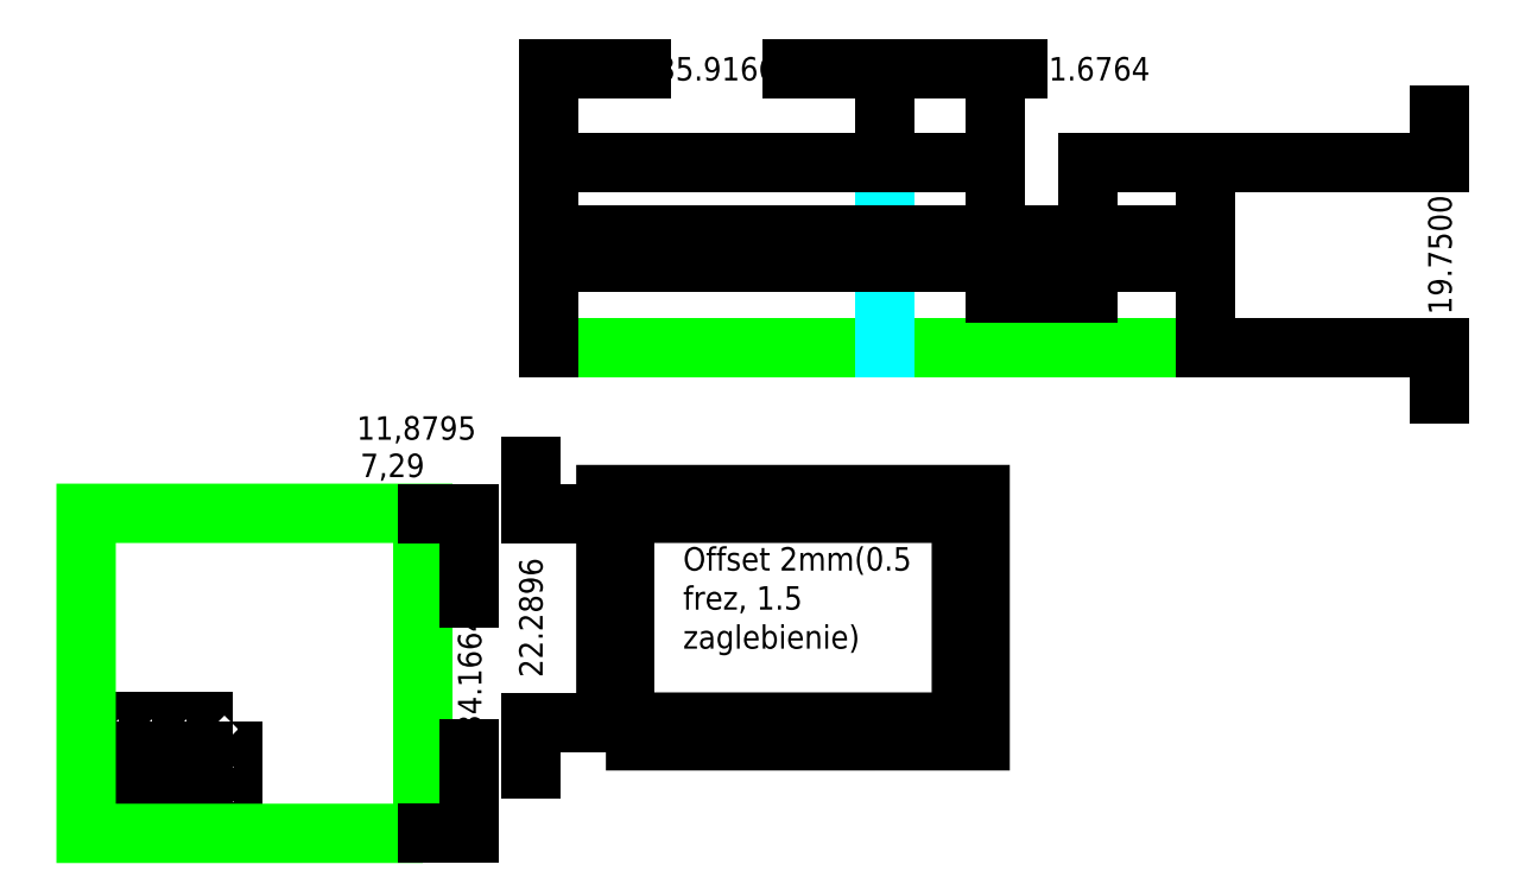
<metadata>
{"format":"dxf","ext":"dxf","renderer":"ezdxf+matplotlib","layout":"modelspace","background":"white","min_lineweight":24,"dpi":150}
</metadata>
<code>
0
SECTION
2
ENTITIES
0
LINE
8
Dol - wycinanie
10
-32.51
20
209.5
30
0
11
3.402
21
209.5
31
0
0
LINE
8
Proste wycinanie
10
-32.51
20
229.3
30
0
11
3.402
21
229.3
31
0
0
LINE
8
Dol - wycinanie
10
3.402
20
209.5
30
0
11
37.57
21
209.5
31
0
0
LINE
8
Dol - zgiecie
10
3.402
20
209.5
30
0
11
3.402
21
229.3
31
0
0
LINE
8
Proste wycinanie
10
3.402
20
229.3
30
0
11
15.08
21
229.3
31
0
0
LINE
8
Proste wycinanie
10
-32.51
20
209.5
30
0
11
-32.51
21
229.3
31
0
0
LINE
8
Proste wycinanie
10
37.57
20
209.5
30
0
11
37.57
21
229.3
31
0
0
DIMENSION
360
48A
8
DIMENSION
280
     0
2
*D9
10
3.402
20
239.3
30
0
11
-14.56
21
239.3
31
0
70
    32
71
     5
42
35.92
73
     0
74
     0
75
     0
3
Standard
13
-32.51
23
229.3
33
0
14
3.402
24
229.3
34
0
0
DIMENSION
360
535
8
DIMENSION
280
     0
2
*D16
10
62.57
20
209.5
30
0
11
62.57
21
219.4
31
0
70
    32
71
     5
42
19.75
73
     0
74
     0
75
     0
3
Standard
13
37.57
23
229.3
33
0
14
37.57
24
209.5
34
0
50
90
0
LINE
8
0
10
15.08
20
229.3
30
0
11
15.08
21
215.3
31
0
0
LINE
8
0
10
25
20
229.3
30
0
11
25
21
215.3
31
0
0
LINE
8
0
10
25
20
215.3
30
0
11
15.08
21
215.3
31
0
0
DIMENSION
360
5A7
8
DIMENSION
280
     0
2
*D22
10
15.08
20
239.3
30
0
11
25.24
21
239.3
31
0
70
    32
71
     5
42
11.68
73
     0
74
     0
75
     0
3
Standard
13
3.402
23
229.3
33
0
14
15.08
24
229.3
34
0
0
LWPOLYLINE
8
Proste wycinanie
90
        4
70
     1
43
0
10
-66.26
20
162.4
10
-67.98
20
162.4
10
-67.98
20
160.7
10
-66.26
20
160.7
0
LWPOLYLINE
8
Proste wycinanie
90
        4
70
     1
43
0
10
-66.26
20
166
10
-67.98
20
166
10
-67.98
20
164.3
10
-66.26
20
164.3
0
LWPOLYLINE
8
Proste wycinanie
90
        4
70
     1
43
0
10
-66.26
20
169.6
10
-67.98
20
169.6
10
-67.98
20
167.9
10
-66.26
20
167.9
0
LWPOLYLINE
8
Proste wycinanie
90
        4
70
     1
43
0
10
-69.88
20
162.4
10
-71.6
20
162.4
10
-71.6
20
160.7
10
-69.88
20
160.7
0
LWPOLYLINE
8
Proste wycinanie
90
        4
70
     1
43
0
10
-69.88
20
166
10
-71.6
20
166
10
-71.6
20
164.3
10
-69.88
20
164.3
0
LWPOLYLINE
8
Proste wycinanie
90
        4
70
     1
43
0
10
-69.88
20
169.6
10
-71.6
20
169.6
10
-71.6
20
167.9
10
-69.88
20
167.9
0
LWPOLYLINE
8
Proste wycinanie
90
        4
70
     1
43
0
10
-73.5
20
162.4
10
-75.22
20
162.4
10
-75.22
20
160.7
10
-73.5
20
160.7
0
LWPOLYLINE
8
Proste wycinanie
90
        4
70
     1
43
0
10
-73.5
20
166
10
-75.22
20
166
10
-75.22
20
164.3
10
-73.5
20
164.3
0
LWPOLYLINE
8
Proste wycinanie
90
        4
70
     1
43
0
10
-73.5
20
169.6
10
-75.22
20
169.6
10
-75.22
20
167.9
10
-73.5
20
167.9
0
LWPOLYLINE
8
Proste wycinanie
90
        4
70
     1
43
0
10
-77.12
20
169.6
10
-78.84
20
169.6
10
-78.84
20
167.9
10
-77.12
20
167.9
0
LWPOLYLINE
8
Proste wycinanie
90
        4
70
     1
43
0
10
-77.12
20
166
10
-78.84
20
166
10
-78.84
20
164.3
10
-77.12
20
164.3
0
LWPOLYLINE
8
Proste wycinanie
90
        4
70
     1
43
0
10
-77.12
20
162.4
10
-78.84
20
162.4
10
-78.84
20
160.7
10
-77.12
20
160.7
0
LWPOLYLINE
8
Dol - wycinanie
90
        5
70
     0
43
0
10
-45.93
20
157.7
10
-45.93
20
191.8
10
-81.85
20
191.8
10
-81.84
20
157.7
10
-45.93
20
157.7
0
LWPOLYLINE
8
Proste wycinanie
90
        5
70
     0
43
0
10
-24.4
20
169.5
10
11.52
20
169.5
10
11.52
20
191.8
10
-24.4
20
191.8
10
-24.4
20
169.5
0
MTEXT
8
0
10
-18.17
20
188.2
30
0
40
2.5
41
25.97
46
3.49
71
     1
72
     1
1
Offset 2mm(0.5 frez, 1.5 zaglebienie)\P
73
     1
44
1
0
LWPOLYLINE
8
Proste wycinanie
90
        5
70
     0
43
0
10
-26.4
20
167.5
10
13.52
20
167.5
10
13.52
20
193.8
10
-26.4
20
193.8
10
-26.4
20
167.5
0
DIMENSION
360
65C
8
DIMENSION
280
     0
2
*D28
10
-40.93
20
157.7
30
0
11
-40.93
21
174.8
31
0
70
    32
71
     5
42
34.17
73
     0
74
     0
75
     0
3
Standard
13
-45.93
23
191.8
33
0
14
-45.93
24
157.7
34
0
50
90
0
DIMENSION
360
68F
8
DIMENSION
280
     0
2
*D31
10
-34.4
20
169.5
30
0
11
-34.4
21
180.7
31
0
70
    32
71
     5
42
22.29
73
     0
74
     0
75
     0
3
Standard
13
-24.4
23
191.8
33
0
14
-24.4
24
169.5
34
0
50
90
0
MTEXT
8
0
10
-52.99
20
202.2
30
0
40
2.5
41
41.22
46
5.062
71
     1
72
     1
1
11,8795
73
     1
44
1
0
MTEXT
8
0
10
-52.61
20
198.2
30
0
40
2.5
41
14.46
46
3.393
71
     1
72
     1
1
7,29
73
     1
44
1
0
LINE
8
Proste wycinanie
10
25
20
229.3
30
0
11
37.57
21
229.3
31
0
0
LWPOLYLINE
8
0
90
        5
70
     0
43
0
10
37.57
20
221.6
10
37.57
20
218.6
10
-32.51
20
218.6
10
-32.51
20
221.6
10
37.57
20
221.6
0
VIEWPORT
8
0
10
0
20
0
30
0
40
467
41
238.2
68
     1
69
     1
12
128.5
22
97.5
13
0
23
0
14
10
24
10
15
10
25
10
16
0
26
0
36
1
17
0
27
0
37
0
42
50
43
0
44
0
45
238.2
50
0
51
0
72
   100
90
   557168
1

281
     0
71
     1
74
     0
110
0
120
0
130
0
111
1
121
0
131
0
112
0
122
1
132
0
79
     0
146
0
170
     0
61
     5
348
F5
292
     1
282
     1
141
0
142
0
63
   256
0
ENDSEC
0
EOF

</code>
